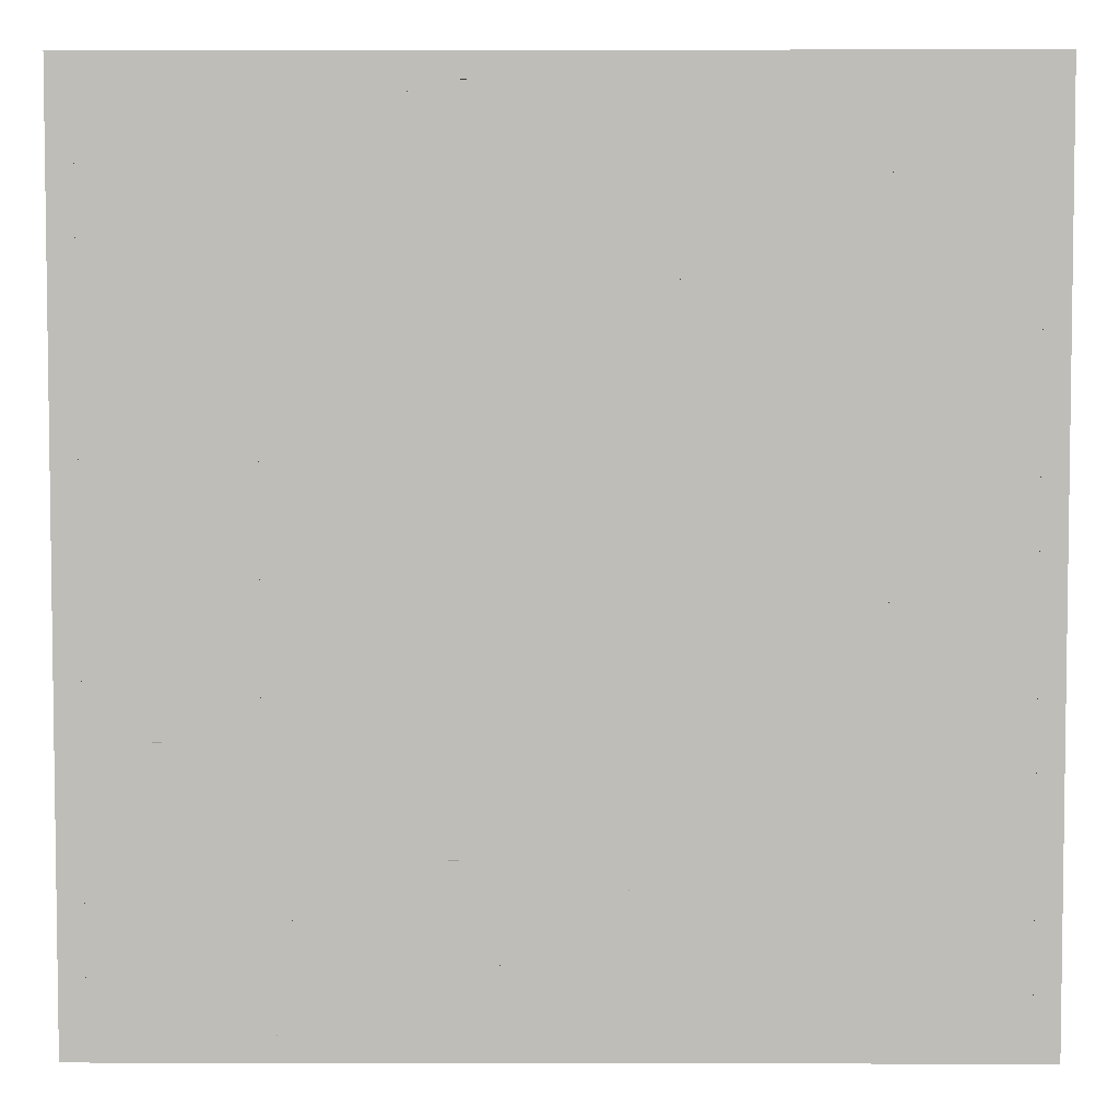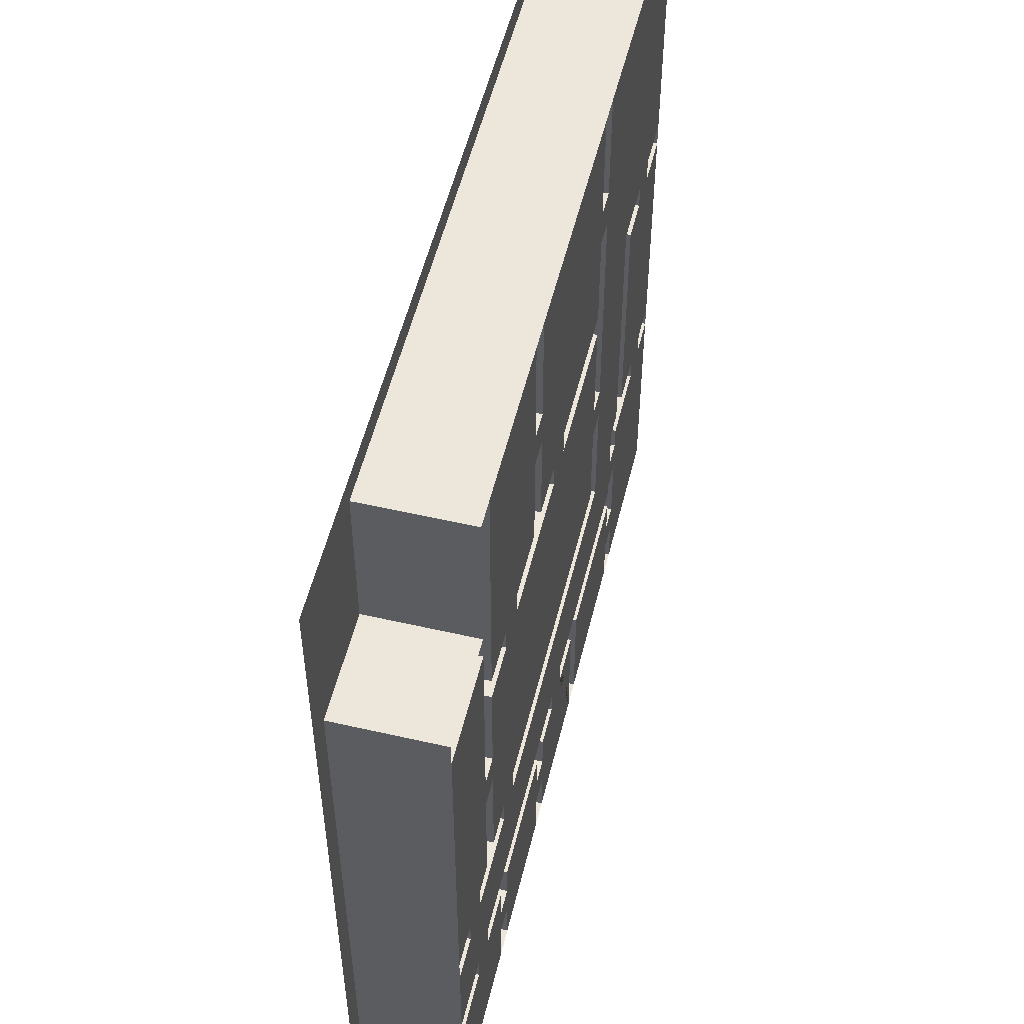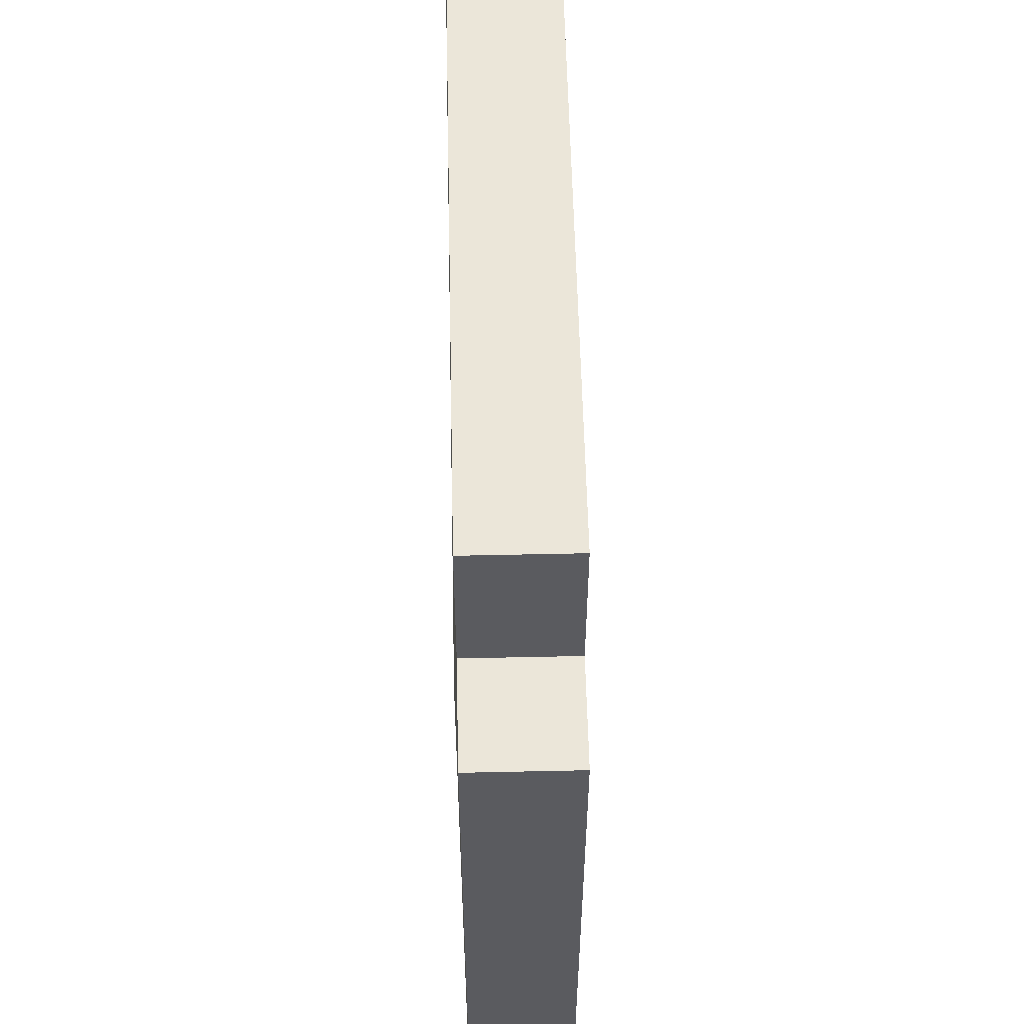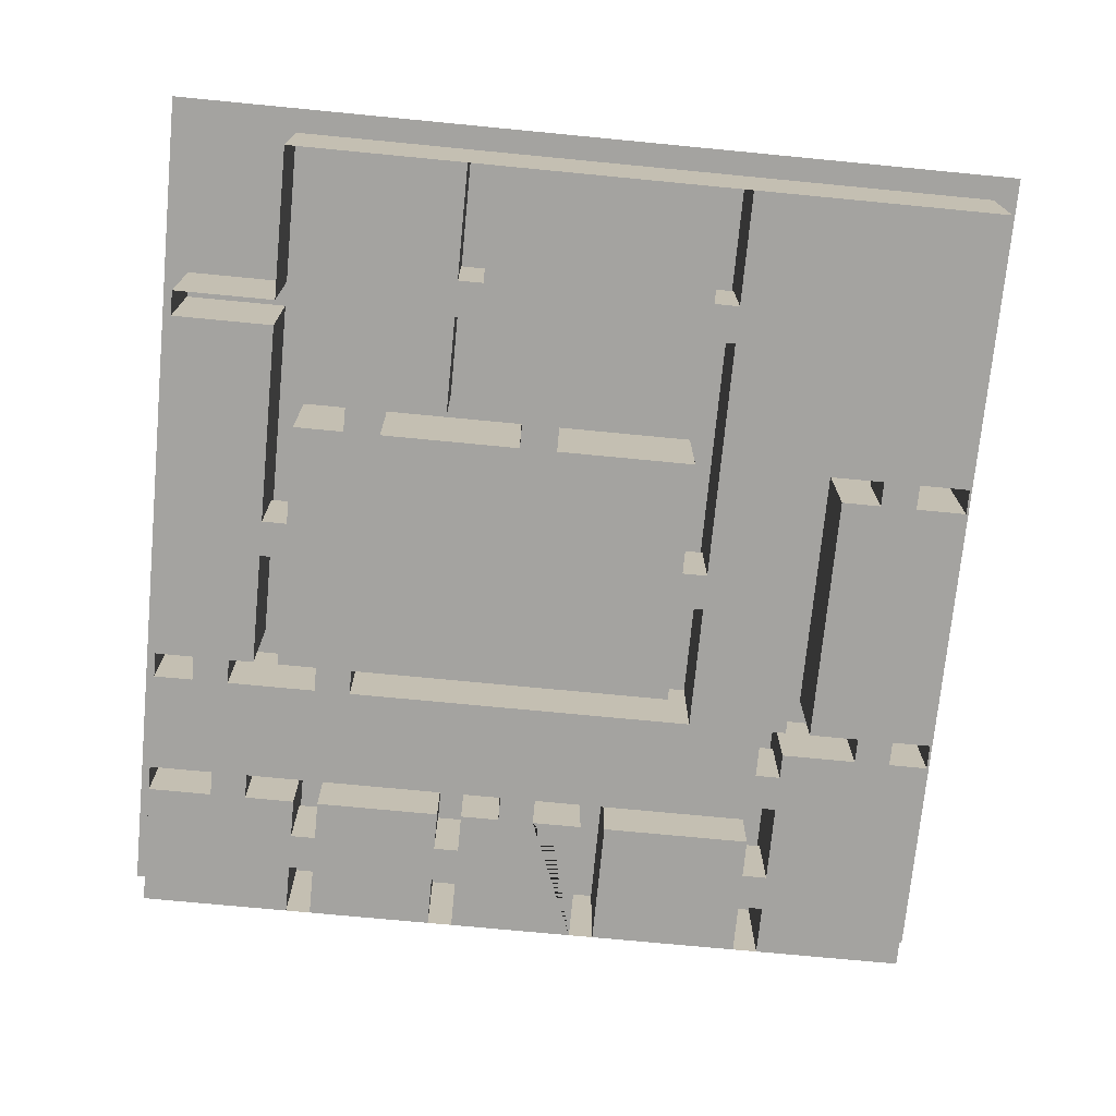
<metadata>
{"format":"obj","ext":"obj","renderer":"f3d","projection":"perspective","resolution":1024,"background":"white","views":[{"elev":4.8,"azim":-179.7,"up":"+Z"},{"elev":54.1,"azim":-76.3,"up":"+Z"},{"elev":56.7,"azim":-91.3,"up":"+Z"},{"elev":-72.8,"azim":-5.5,"up":"+Y"}]}
</metadata>
<code>
o Plane.001
v -8.48 2 8.48
v 8.48 2 8.48
v -8.48 2 -8.48
v 8.48 2 -8.48
f 1 2 4 3
o Plane
v 8.003 0 8.003
v -8.003 0 -8.003
v 8.003 0 -8.003
v -8.003 0 -2.501
v 2.501 0 8.003
v 8.003 0 2.001
v 1 0 -8.003
v -0.3589 0 1.347
v -2.001 0 -8.003
v -8.003 0 -3.001
v -2.501 0 8.003
v 4.502 0 -8.003
v 4.002 0 -3.501
v 2.001 0 7.503
v 3.501 0 3.001
v -5.002 0 3.501
v -5.002 0 -8.003
v -2.001 0 8.003
v 0.5002 0 -6.003
v -6.003 0 -0.2201
v -8.003 0 -5.502
v -6.003 0 8.003
v 6.283 0 2.001
v -6.003 0 0.5002
v -2.001 0 5.002
v -2.501 0 -6.003
v 4.002 0 -6.003
v 5.502 0 -4.002
v -6.003 0 -2.501
v -5.502 0 -6.003
v -6.003 0 5.002
v -2.001 0 -6.283
v -6.503 0 4.002
v 3.001 0 8.003
v 8.003 0 -3.001
v -8.003 0 -5.002
v 5.002 0 -8.003
v -4.002 0 -3.001
v 5.002 0 2.001
v 5.002 0 -4.002
v -8.003 0 5.002
v 0 0 -5.002
v 2.501 0 3.001
v 3.001 0 0.2201
v 3.001 0 0.5002
v -3.782 0 3.001
v -6.003 0 -5.002
v 4.502 0 -5.002
v 6.503 0 -3.001
v 3.001 0 -3.001
v -4.722 0 -3.001
v -5.002 0 -5.502
v 3.001 0 5.742
v 7.003 0 2.001
v -2.001 0 3.001
v -2.001 0 -7.003
v 5.002 0 -6.283
v 5.002 0 -7.003
v -1 0 3.001
v -4.502 0 3.001
v -6.723 0 -5.002
v -7.223 0 -3.001
v 5.002 0 -3.001
v 7.223 0 -3.001
v -5.002 0 -7.003
v 3.001 0 5.002
v 8.003 0 -3.501
v 4.502 0 -4.002
v 8.003 0 2.501
v 0 0 -5.502
v -0.2601 0 2.501
v -5.502 0 -0.2201
v 2.501 0 0.2201
v -1.501 0 -8.003
v -3.782 0 2.501
v -5.502 0 3.001
v -2.001 0 -5.502
v 4.502 0 -5.502
v 5.002 0 -3.501
v 2.501 0 -2.501
v -6.003 0 -5.502
v -6.003 0 4.502
v -5.502 0 0.5002
v 2.501 0 5.742
v 6.283 0 2.501
v -1 0 2.501
v -1.501 0 -6.283
v 4.502 0 -6.003
v 1.501 0 -8.003
v -5.502 0 8.003
v 5.502 0 2.001
v -2.501 0 5.002
v -4.002 0 -2.501
v -8.003 0 4.502
v -4.502 0 -8.003
v -4.502 0 -6.283
v -2.001 0 5.722
v -2.501 0 5.722
v 5.002 0 -4.722
v 4.502 0 -7.003
v -1 0 -5.502
v -0.7203 0 -5.002
v -0.2601 0 3.001
v -2.501 0 3.001
v 7.003 0 2.501
v 5.002 0 2.501
v -4.502 0 2.501
v -6.723 0 -5.502
v -7.223 0 -2.501
v -6.503 0 -3.001
v 1 0 -5.502
v 3.001 0 -0.5002
v 4.502 0 -3.001
v 5.502 0 -3.001
v 7.223 0 -3.501
v -4.722 0 -2.501
v -5.002 0 -6.283
v -4.502 0 -7.003
v 2.501 0 5.002
v -1.501 0 -7.003
v -5.502 0 -2.501
v 6.503 0 -3.501
v 2.501 0 -0.5002
v -6.503 0 -2.501
v -5.502 0 2.501
v 2.501 0 2.501
v -1.501 0 -5.502
v 4.502 0 -6.283
v 4.502 0 -7.503
v 4.502 0 -4.722
v -0.7203 0 -5.502
v -4.502 0 -5.502
v 1.501 0 -5.502
v 7.503 0 -3.501
v 8.003 1.601 8.003
v -8.003 1.601 -8.003
v 8.003 1.601 -8.003
v -8.003 1.601 -2.501
v 2.501 1.601 8.003
v 8.003 1.601 2.001
v 1 1.601 -8.003
v -2.001 1.601 -8.003
v -8.003 1.601 -3.001
v -2.501 1.601 8.003
v 4.502 1.601 -8.003
v -5.002 1.601 -8.003
v -2.001 1.601 8.003
v -6.003 1.601 -0.2201
v -8.003 1.601 -5.502
v -6.003 1.601 8.003
v -6.003 1.601 0.5002
v -2.001 1.601 5.002
v -6.003 1.601 -2.501
v -6.003 1.601 5.002
v 6.283 1.601 2.001
v -2.001 1.601 -6.283
v 3.001 1.601 8.003
v 8.003 1.601 -3.001
v -8.003 1.601 -5.002
v 5.002 1.601 -8.003
v 3.001 1.601 -3.001
v 5.002 1.601 2.001
v -4.002 1.601 -3.001
v 5.002 1.601 -4.002
v -8.003 1.601 5.002
v 0 1.601 -5.002
v 2.501 1.601 3.001
v 3.001 1.601 0.2201
v 3.001 1.601 0.5002
v -3.782 1.601 3.001
v -6.003 1.601 -5.002
v 4.502 1.601 -5.002
v 6.503 1.601 -3.001
v -4.722 1.601 -3.001
v -5.002 1.601 -5.502
v 3.001 1.601 5.742
v 7.003 1.601 2.001
v -2.001 1.601 3.001
v -2.001 1.601 -7.003
v 5.002 1.601 -6.283
v 5.002 1.601 -7.003
v -1 1.601 3.001
v -4.502 1.601 3.001
v -6.723 1.601 -5.002
v -7.223 1.601 -3.001
v 5.002 1.601 -3.001
v 7.223 1.601 -3.001
v -5.002 1.601 -7.003
v 3.001 1.601 5.002
v 8.003 1.601 -3.501
v 4.502 1.601 -4.002
v 8.003 1.601 2.501
v 0 1.601 -5.502
v -0.2601 1.601 2.501
v -5.502 1.601 -0.2201
v 2.501 1.601 0.2201
v -1.501 1.601 -8.003
v -3.782 1.601 2.501
v -5.502 1.601 3.001
v -2.001 1.601 -5.502
v 4.502 1.601 -5.502
v 5.002 1.601 -3.501
v 2.501 1.601 -2.487
v -6.003 1.601 -5.502
v -6.003 1.601 4.502
v -5.502 1.601 0.5002
v 2.501 1.601 5.742
v 6.283 1.601 2.501
v -1 1.601 2.501
v -1.501 1.601 -6.283
v 4.502 1.601 -6.003
v 1.501 1.601 -8.003
v -5.502 1.601 8.003
v 5.502 1.601 2.001
v -2.501 1.601 5.002
v -4.002 1.601 -2.501
v -8.003 1.601 4.502
v -4.502 1.601 -8.003
v -4.502 1.601 -6.283
v -2.001 1.601 5.722
v -2.501 1.601 5.722
v 5.002 1.601 -4.722
v 4.502 1.601 -7.003
v -0.7203 1.601 -5.502
v -0.7203 1.601 -5.002
v -0.2601 1.601 3.001
v -2.501 1.601 3.001
v 7.003 1.601 2.501
v 5.002 1.601 2.501
v -4.502 1.601 2.501
v -6.723 1.601 -5.502
v -7.223 1.601 -2.501
v -6.503 1.601 -3.001
v 1 1.601 -5.502
v 3.001 1.601 -0.5002
v 4.502 1.601 -3.001
v 5.502 1.601 -3.001
v 7.223 1.601 -3.501
v -4.722 1.601 -2.501
v -5.002 1.601 -6.283
v -4.502 1.601 -7.003
v 2.501 1.601 5.002
v -1.501 1.601 -7.003
v -5.502 1.601 -2.501
v 6.503 1.601 -3.501
v 2.501 1.601 -0.5002
v -6.503 1.601 -2.501
v -5.502 1.601 2.501
v 2.501 1.601 2.501
v -1.501 1.601 -5.502
v 4.502 1.601 -6.283
v 4.502 1.601 -7.503
v 4.502 1.601 -4.722
v -4.502 1.601 -5.502
v 1.501 1.601 -5.502
v 7.503 1.601 -3.501
v 8.003 2.001 8.003
v -8.003 2.001 -8.003
v 8.003 2.001 -8.003
v -8.003 2.001 -2.501
v 2.501 2.001 8.003
v 8.003 2.001 2.001
v 1 2.001 -8.003
v -2.001 2.001 -8.003
v -8.003 2.001 -3.001
v -2.501 2.001 8.003
v 4.502 2.001 -8.003
v -5.002 2.001 -8.003
v -2.001 2.001 8.003
v -6.003 2.001 -2.501
v -8.003 2.001 -5.502
v -6.003 2.001 8.003
v -6.003 2.001 5.002
v 5.502 2.001 2.001
v 3.001 2.001 8.003
v 8.003 2.001 -3.001
v -8.003 2.001 -5.002
v 5.002 2.001 -8.003
v 3.001 2.001 -3.001
v 5.002 2.001 2.501
v -8.003 2.001 5.002
v 4.502 2.001 -5.002
v 2.501 2.001 3.001
v -2.501 2.001 3.001
v -5.002 2.001 -5.502
v -2.001 2.001 3.001
v 5.002 2.001 -3.001
v 8.003 2.001 -3.501
v 8.003 2.001 2.501
v 1 2.001 -5.502
v 2.501 2.001 2.501
v -5.502 2.001 -2.501
v 2.501 2.001 -2.501
v -1.501 2.001 -8.003
v -5.502 2.001 3.001
v -2.001 2.001 -5.502
v 4.502 2.001 -5.502
v -6.003 2.001 4.502
v 1.501 2.001 -8.003
v -5.502 2.001 8.003
v -8.003 2.001 4.502
v -4.502 2.001 -8.003
v -4.502 2.001 -5.502
v -1.501 2.001 -5.502
v 5.002 2.001 -3.501
v 4.502 2.001 -3.001
v 5.502 2.001 -3.001
v -5.502 2.001 2.501
v 1.501 2.001 -5.502
f 122 30 13 99
f 138 71 7 32
f 93 31 16
f 137 82 31 93
f 112 85 34
f 136 81 30 100
f 86 28 37
f 37 28 24
f 111 79 12
f 81 36 30
f 135 74 23
f 131 105 23 91
f 17 46 106
f 30 36 60
f 18 47 107
f 19 110 43
f 47 123 246 171
f 25 6 140 153
f 129 111 12 87
f 80 20 64
f 20 50 64
f 17 51 65
f 74 115 11 23
f 43 110 233 166
f 70 123 88 57
f 19 43 67 117
f 95 27 53 118
f 126 119 32
f 27 68 53
f 27 10 39
f 110 89 212 233
f 94 80 203 217
f 109 73 196 232
f 34 69 21
f 34 121 69
f 100 30 122
f 87 12 76
f 124 23 11 78
f 91 23 124
f 58 10 27
f 57 19 70
f 18 88 123
f 18 123 47
f 50 108 231 174
f 99 13 146 222
f 76 199 152 24
f 49 48 172 173
f 101 18 29
f 22 18 101
f 34 56 121
f 12 97 120
f 98 8 142 221
f 76 12 120 125
f 54 19 17
f 213 186 63 90
f 57 88 211 180
f 42 54 17
f 27 39 68
f 83 126 32
f 28 86 209 155
f 59 63 186 182
f 116 127 77 48
f 19 117 17
f 17 117 72
f 84 127 250 207
f 107 75 90 63
f 116 19 54
f 48 19 116
f 12 127 84
f 12 77 127
f 17 52 46
f 86 98 221 209
f 88 9 143 211
f 12 84 97
f 37 128 113
f 37 33 128
f 51 106 229 175
f 37 113 8
f 14 66 17
f 37 24 33
f 50 79 111 64
f 160 214 91 36
f 25 34 21 6
f 14 17 65 40
f 25 112 34
f 80 64 187 203
f 135 105 228
f 85 56 34
f 185 227 104 62
f 20 102 96
f 192 245 223 244
f 22 9 18
f 98 86 37 8
f 21 69 192 150
f 103 61 184 226
f 94 15 20 80
f 26 94 217 154
f 38 5 19 57
f 9 88 18
f 122 99 222 245
f 75 130 77 12
f 19 109 89
f 20 96 108 50
f 79 90 12
f 124 78 201 247
f 93 16 149 216
f 18 107 63
f 29 18 63 59
f 9 22 151 143
f 69 122 245 192
f 17 106 51
f 121 100 122 69
f 61 32 62
f 31 132 104
f 31 92 132
f 31 133 16
f 31 104 133
f 103 32 61
f 44 32 103
f 17 134 52
f 17 72 134
f 82 92 31
f 29 59 182 156
f 68 39 162 191
f 41 32 7
f 62 32 41
f 105 135 23
f 30 60 13
f 90 75 12
f 38 57 180 161
f 71 138 260 194
f 138 119 242 260
f 19 5 73 109
f 19 89 110
f 67 43 166 190
f 83 44 168 206
f 92 82 205 215
f 13 60 183 146
f 20 15 102
f 103 134 72 44
f 52 134 257 176
f 66 114 17
f 114 55 17
f 27 89 109 58
f 78 13 146 201
f 83 32 44
f 119 138 32
f 55 42 17
f 70 19 49
f 49 19 48
f 196 139 261 293
f 147 142 264 269
f 248 243 297 296
f 199 248 296
f 245 222 306 307
f 243 220 297
f 194 260 292
f 260 242 292
f 164 149 271 282
f 206 309 292
f 147 163 281 269
f 223 245 307
f 162 194 292 280
f 139 161 279 261
f 205 259 313 301
f 210 199 296
f 259 216 303 313
f 171 246 287
f 208 235 289
f 173 172 283
f 180 193 283
f 204 258 307 300
f 246 211 287
f 258 223 307
f 192 244 289
f 150 192 289 272
f 225 148 270
f 247 201 298
f 214 247 298
f 202 234 295
f 191 162 280
f 190 166 284 291
f 206 168 282 309
f 193 173 283
f 244 179 289
f 167 178 283
f 233 212 284
f 239 165 283
f 232 196 293 284
f 177 191 280
f 170 176 286
f 241 177 280 311
f 145 238 294 267
f 240 190 291 310
f 198 213 295
f 165 167 283
f 197 228 308 294
f 237 189 283
f 189 147 269 283
f 172 239 283
f 163 188 286 281
f 215 205 301
f 257 195 286
f 36 91 124 60
f 77 130 253 200
f 36 81 204 160
f 115 74 197 238
f 130 75 198 253
f 5 38 161 139
f 39 71 194 162
f 14 40 163 147
f 87 76 24 28
f 55 114 237 178
f 41 16 149 164
f 93 11 145 216
f 129 87 210 252
f 97 84 207 220
f 9 38 161 143
f 39 10 144 162
f 111 129 252 234
f 25 40 163 153
f 15 94 217 148
f 41 7 141 164
f 96 29 156 219
f 33 24 152 157
f 22 101 224 151
f 14 8 142 147
f 159 212 89 27
f 200 172 48 77
f 244 223 100 121
f 73 5 139 196
f 35 26 154 158
f 98 45 169 221
f 78 11 145 201
f 99 21 150 222
f 45 35 158 169
f 108 96 219 231
f 128 33 157 251
f 102 15 148 225
f 55 120 97 42
f 8 113 236 142
f 76 125 248 199
f 125 120 243 248
f 117 67 190 240
f 118 53 177 241
f 136 100 223 258
f 90 79 202 213
f 27 95 218 159
f 10 58 181 144
f 53 126 249 177
f 81 136 258 204
f 54 42 165
f 183 247 214 160
f 40 65 188 163
f 6 21 150 140
f 220 167 42 97
f 44 72 195 168
f 7 71 194 141
f 121 56 179 244
f 62 41 164 185
f 66 14 147 189
f 247 183 60 124
f 42 167 165
f 137 93 216 259
f 70 49 173 193
f 107 47 171 230
f 82 137 259 205
f 11 115 238 145
f 46 52 176 170
f 131 91 214 254
f 112 25 153 235
f 126 83 206 249
f 105 131 254 228
f 29 96 102 101
f 68 119 126 53
f 95 118 241 218
f 116 54 165 239
f 15 22 151 148
f 73 10 144 196
f 62 104 132 61
f 132 92 215 255
f 16 133 256 149
f 56 85 208 179
f 72 117 240 195
f 133 104 227 256
f 225 224 101 102
f 284 293 266 278
f 301 282 271
f 270 273 290 288
f 295 283 297
f 264 274 283
f 310 309 282 286
f 296 297 283
f 302 299 274
f 277 299 302
f 274 296 283
f 284 278 311 291
f 310 291 309
f 264 283 269
f 281 286 289 275
f 285 277 302 305
f 276 304 299 277
f 274 312 296
f 274 299 312
f 299 288 295 312
f 265 279 283 287
f 287 283 295
f 290 287 295
f 300 308 298 268
f 286 308 300
f 286 282 301
f 286 294 308
f 288 290 295
f 286 307 289
f 286 300 307
f 294 313 303 267
f 286 313 294
f 286 301 313
f 291 311 309
f 311 280 292 309
f 289 307 306 272
f 140 150 272 262
f 201 145 267 298
f 249 206 292
f 242 249 292
f 141 194 292 263
f 218 241 311 278
f 195 240 310 286
f 148 151 273 270
f 196 144 266 293
f 207 250 297
f 250 200 297
f 201 146 268 298
f 181 159 278
f 146 183 268
f 238 197 294
f 155 209 302 274
f 143 151 273 265
f 152 155 274
f 216 149 271 303
f 220 207 297
f 160 204 300 268
f 236 251 274
f 154 217 304 276
f 251 157 274
f 142 236 274 264
f 221 142 264 305
f 222 146 268 306
f 216 145 267 303
f 143 161 279 265
f 162 144 266 280
f 235 153 275 289
f 153 163 281 275
f 148 217 304 270
f 179 208 289
f 153 140 262 275
f 164 141 263 282
f 219 225 270
f 221 169 285 305
f 157 152 274
f 151 224 273
f 222 150 272 306
f 209 221 305 302
f 158 154 276 277
f 217 203 299 304
f 159 218 278
f 144 181 278 266
f 168 226 282
f 252 210 296 312
f 185 164 282
f 234 252 312 295
f 211 143 265 287
f 229 170 286
f 224 156 273
f 230 171 287
f 200 253 295 297
f 156 182 290 273
f 183 160 268
f 253 198 295
f 226 184 282
f 184 185 282
f 175 229 286
f 212 232 284
f 161 180 283 279
f 231 219 270 288
f 182 186 287 290
f 203 187 288 299
f 186 230 287
f 187 174 288
f 213 202 295
f 174 231 288
f 166 233 284
f 254 214 298 308
f 188 175 286
f 228 254 308
f 227 255 301
f 178 237 283
f 255 215 301
f 149 256 301 271
f 256 227 301
f 169 158 277 285
f 176 257 286
f 199 210 155 152
f 210 87 28 155
f 66 113 128 114
f 237 251 236 189
f 114 128 251 237
f 189 236 113 66
f 187 234 202 174
f 64 111 234 187
f 224 225 219 156
f 186 213 198 230
f 75 107 230 198
f 180 211 246 193
f 193 246 123 70
f 172 200 250 239
f 127 116 239 250
f 181 232 212 159
f 58 109 232 181
f 191 242 119 68
f 177 249 242 191
f 61 132 255 184
f 184 255 227 185
f 168 195 257 226
f 226 257 134 103
f 178 243 120 55
f 167 220 243 178
f 46 74 135 106
f 74 46 170 197
f 229 228 197 170
f 106 135 228 229
f 51 85 112 65
f 175 208 85 51
f 65 112 235 188
f 188 235 208 175

</code>
